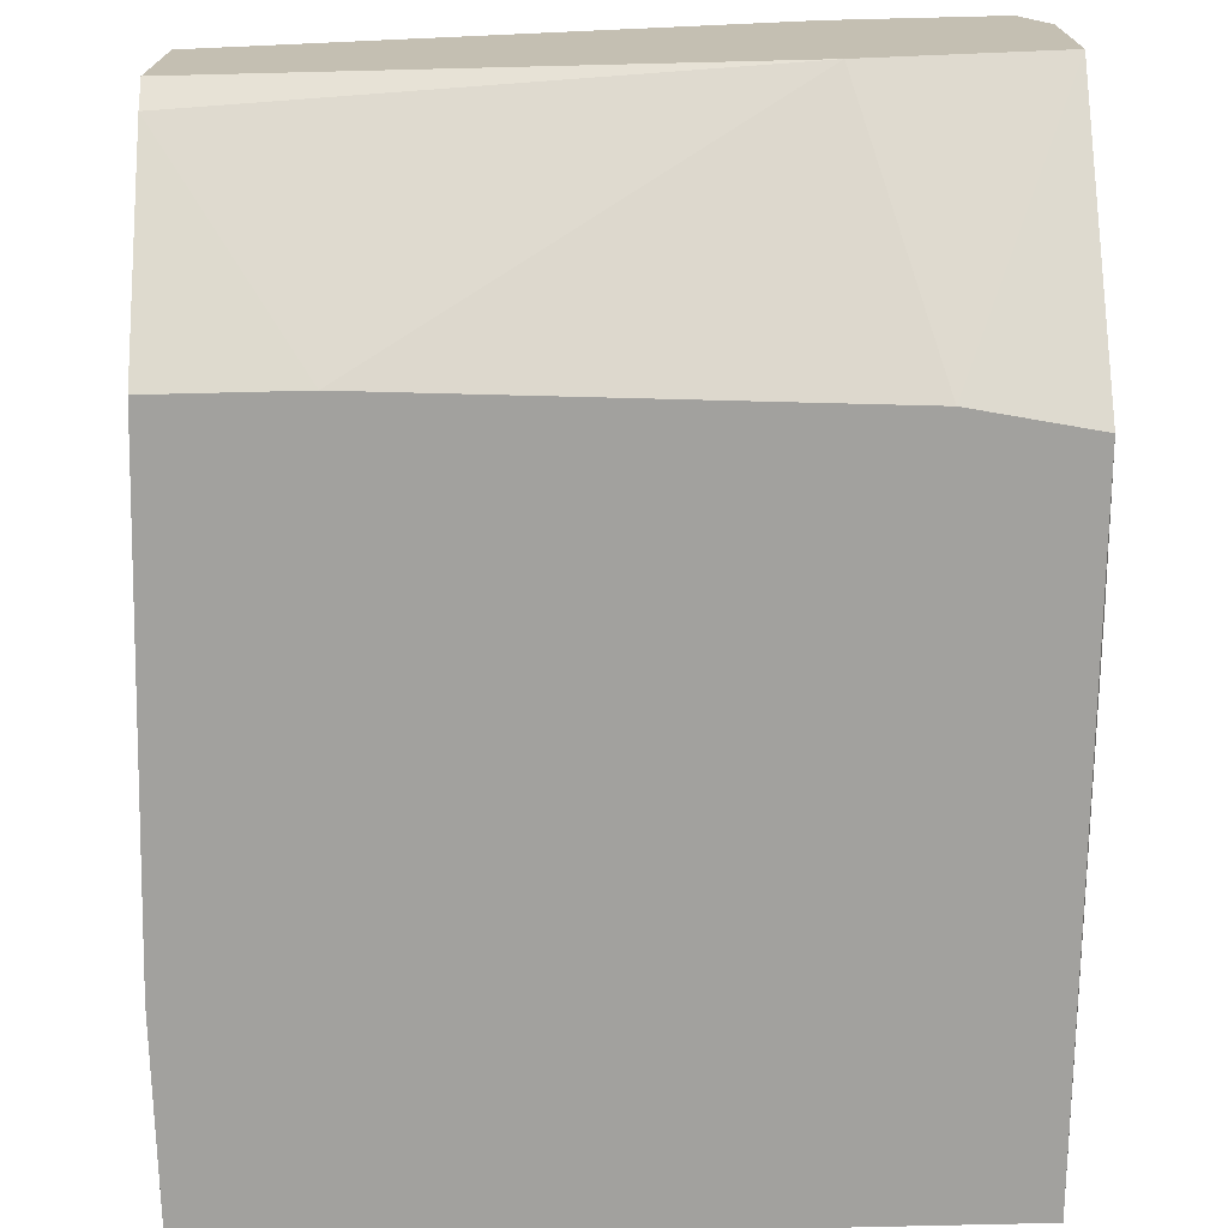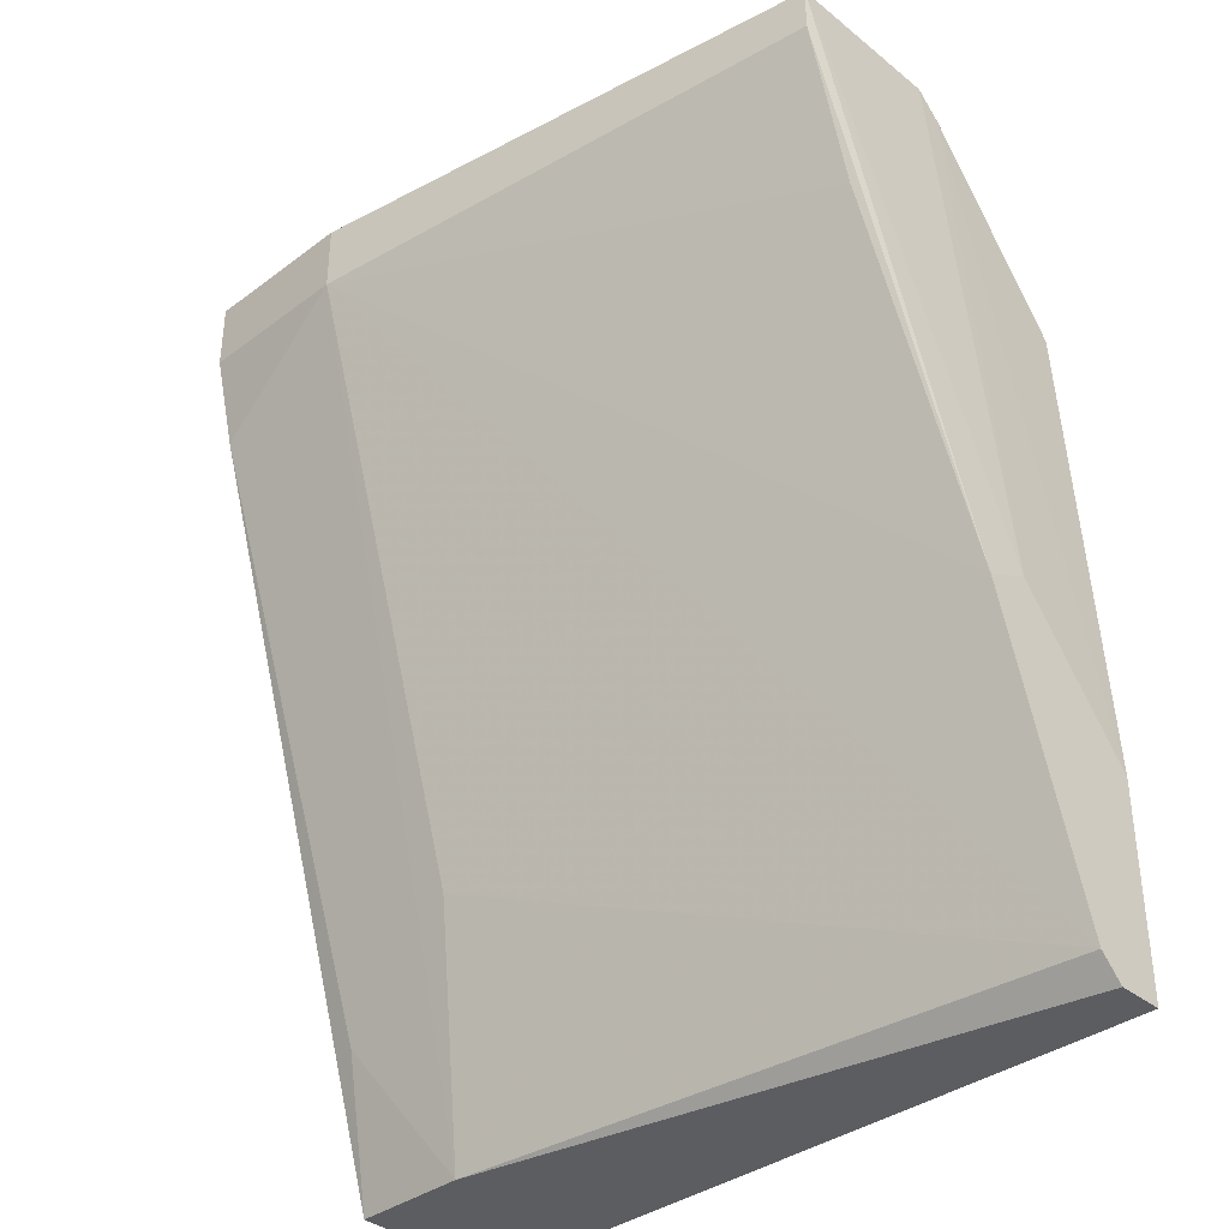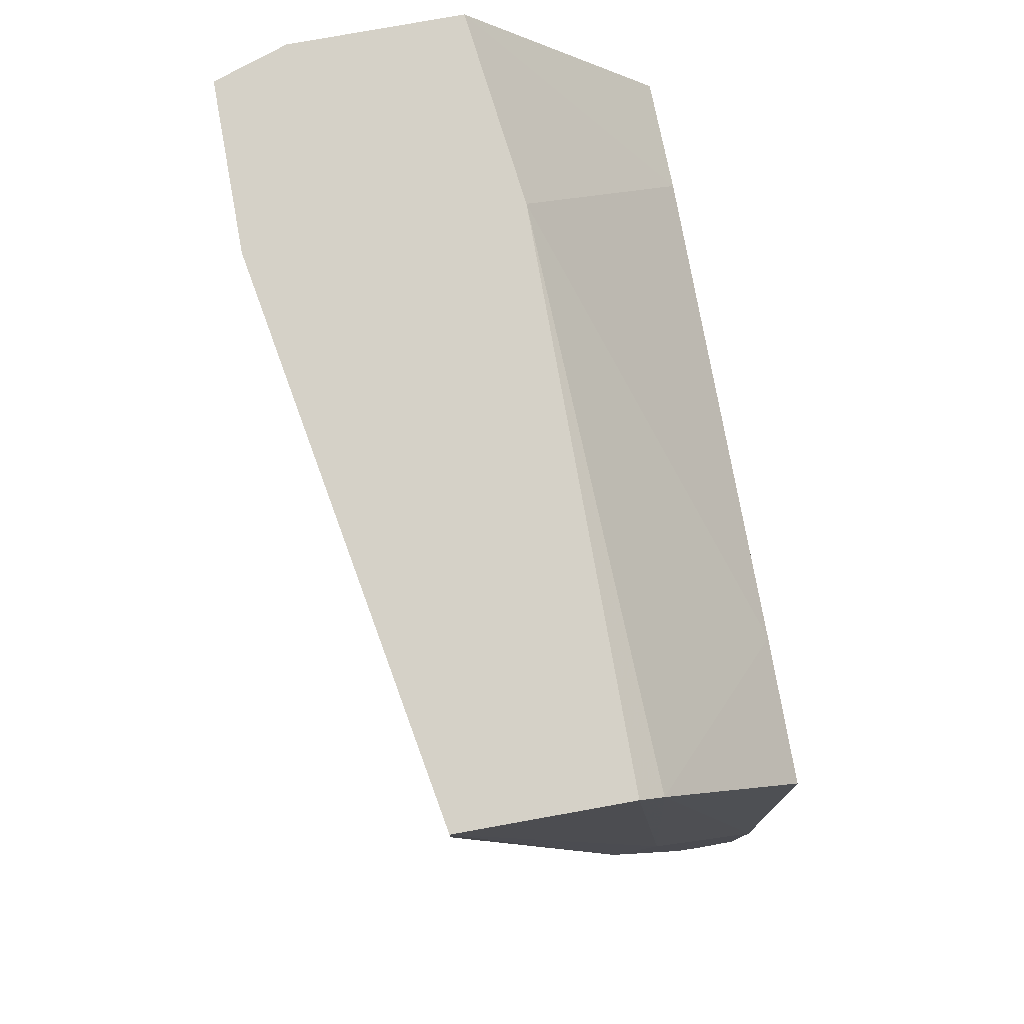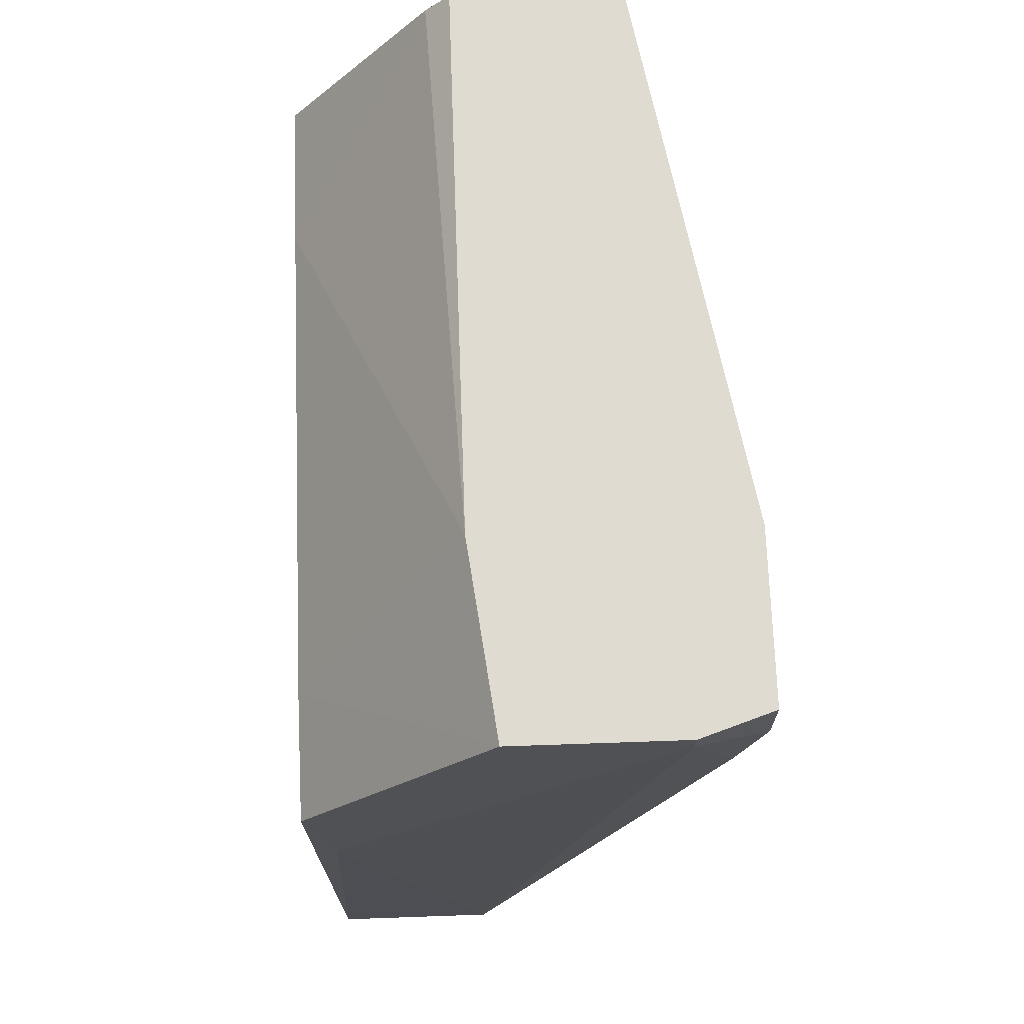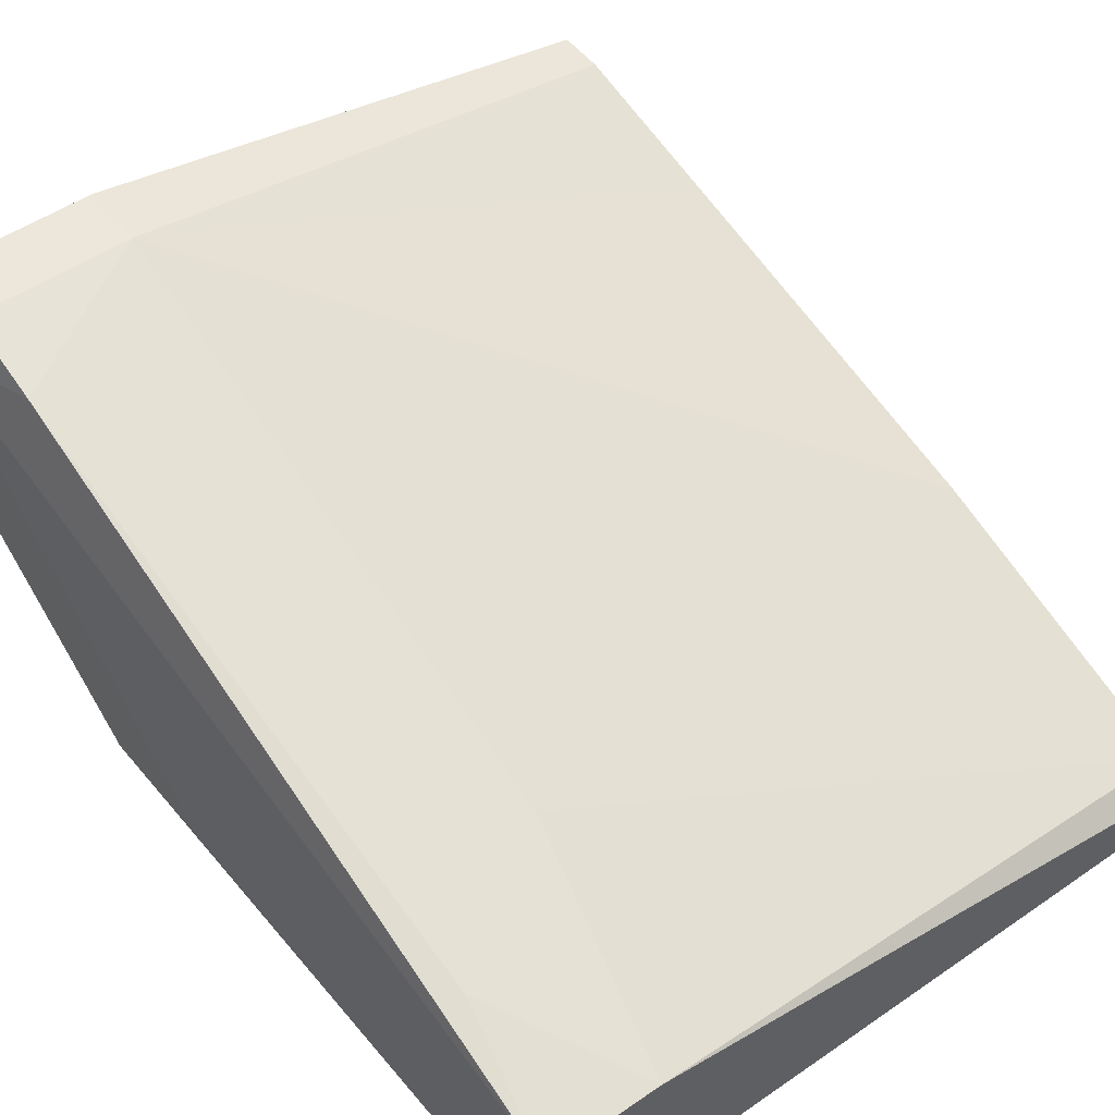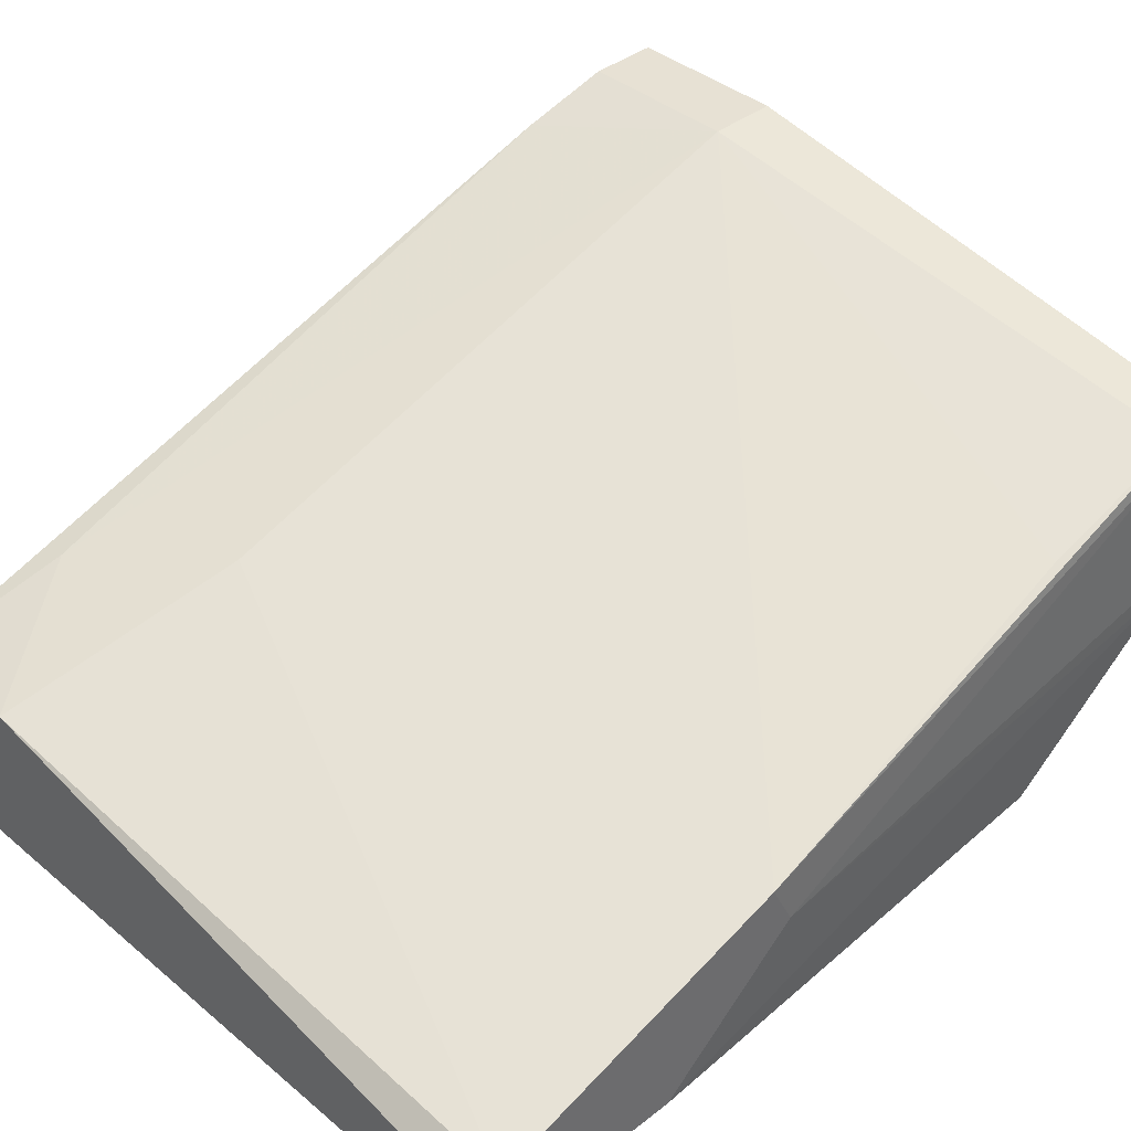
<metadata>
{"format":"obj","ext":"obj","renderer":"f3d","projection":"perspective","resolution":1024,"background":"white","views":[{"elev":-72.1,"azim":1.4,"up":"+Y"},{"elev":-36.7,"azim":-136.0,"up":"+Z"},{"elev":79.1,"azim":-100.2,"up":"+Z"},{"elev":69.8,"azim":88.0,"up":"+Z"},{"elev":51.6,"azim":143.4,"up":"+Y"},{"elev":39.4,"azim":-134.1,"up":"+Y"}]}
</metadata>
<code>
v -0.01496 -0.008513 -0.02997
v 0.01368 0.004908 -0.003135
v 0.01368 -0.001354 -0.003135
v 0.01278 -0.00225 -0.03803
v -0.01406 0.004011 -0.004925
v 0.01368 -0.008513 -0.01298
v -0.01406 -0.008513 -0.01119
v 0.01278 -0.008513 -0.03803
v -0.01496 -0.005829 -0.03713
v 0.006519 0.007593 -0.00582
v -0.01406 -0.00225 -0.003135
v 0.01278 0.007593 -0.003135
v -0.01496 -0.008513 -0.03803
v 0.008307 -0.00225 -0.03803
v -0.01406 0.004011 -0.003135
v 0.006519 -0.00225 -0.003135
v 0.01278 0.006695 -0.009399
v -0.01496 -0.00225 -0.0255
v 0.006519 0.000432 -0.02908
v 0.009201 -0.008513 -0.01208
v 0.01368 -0.007618 -0.01835
v 0.006519 0.007593 -0.003135
v -0.01496 -0.006722 -0.03803
v -0.01406 -0.003144 -0.00403
v -0.008691 -0.008513 -0.01119
v -0.01406 0.002221 -0.01119
v 0.01189 -0.00046 -0.03266
v 0.01368 0.004908 -0.00403
v -0.01496 -0.004039 -0.0246
v 0.01278 0.007593 -0.00582
f 28 17 30
f 2 3 6
f 1 6 7
f 6 1 8
f 3 2 11
f 11 2 12
f 8 1 13
f 4 8 13
f 1 9 13
f 4 13 14
f 10 5 15
f 11 12 15
f 3 11 16
f 9 1 18
f 10 9 18
f 15 5 18
f 9 10 19
f 14 9 19
f 10 14 19
f 6 3 20
f 7 6 20
f 3 16 20
f 2 6 21
f 8 4 21
f 6 8 21
f 12 10 22
f 10 15 22
f 15 12 22
f 13 9 23
f 9 14 23
f 14 13 23
f 1 7 24
f 16 11 24
f 16 24 25
f 7 20 25
f 20 16 25
f 24 7 25
f 5 10 26
f 18 5 26
f 10 18 26
f 4 14 27
f 14 10 27
f 17 4 27
f 10 17 27
f 12 2 28
f 4 17 28
f 2 21 28
f 21 4 28
f 11 15 29
f 18 1 29
f 15 18 29
f 1 24 29
f 24 11 29
f 10 12 30
f 17 10 30
f 12 28 30

</code>
